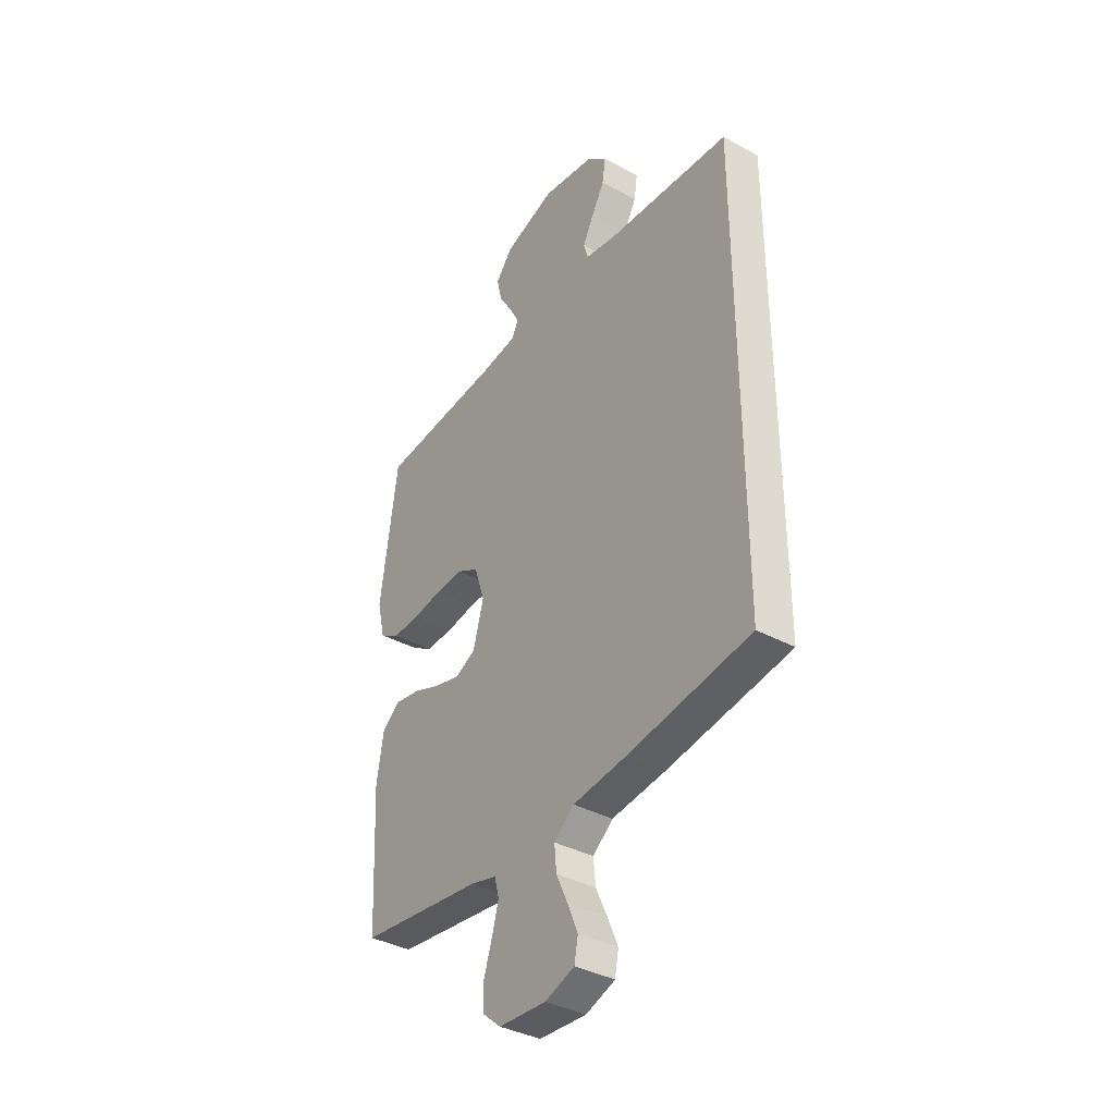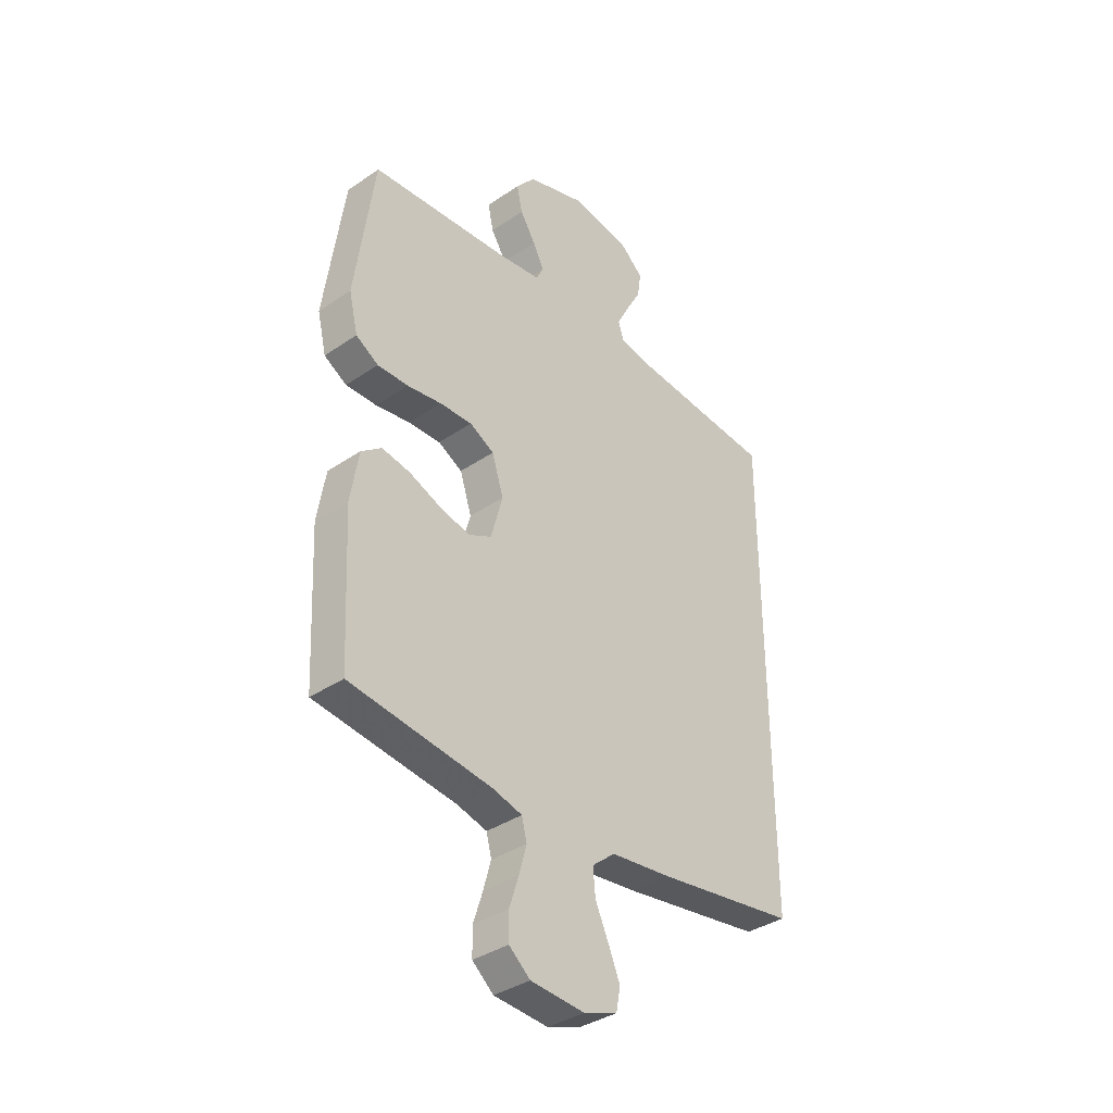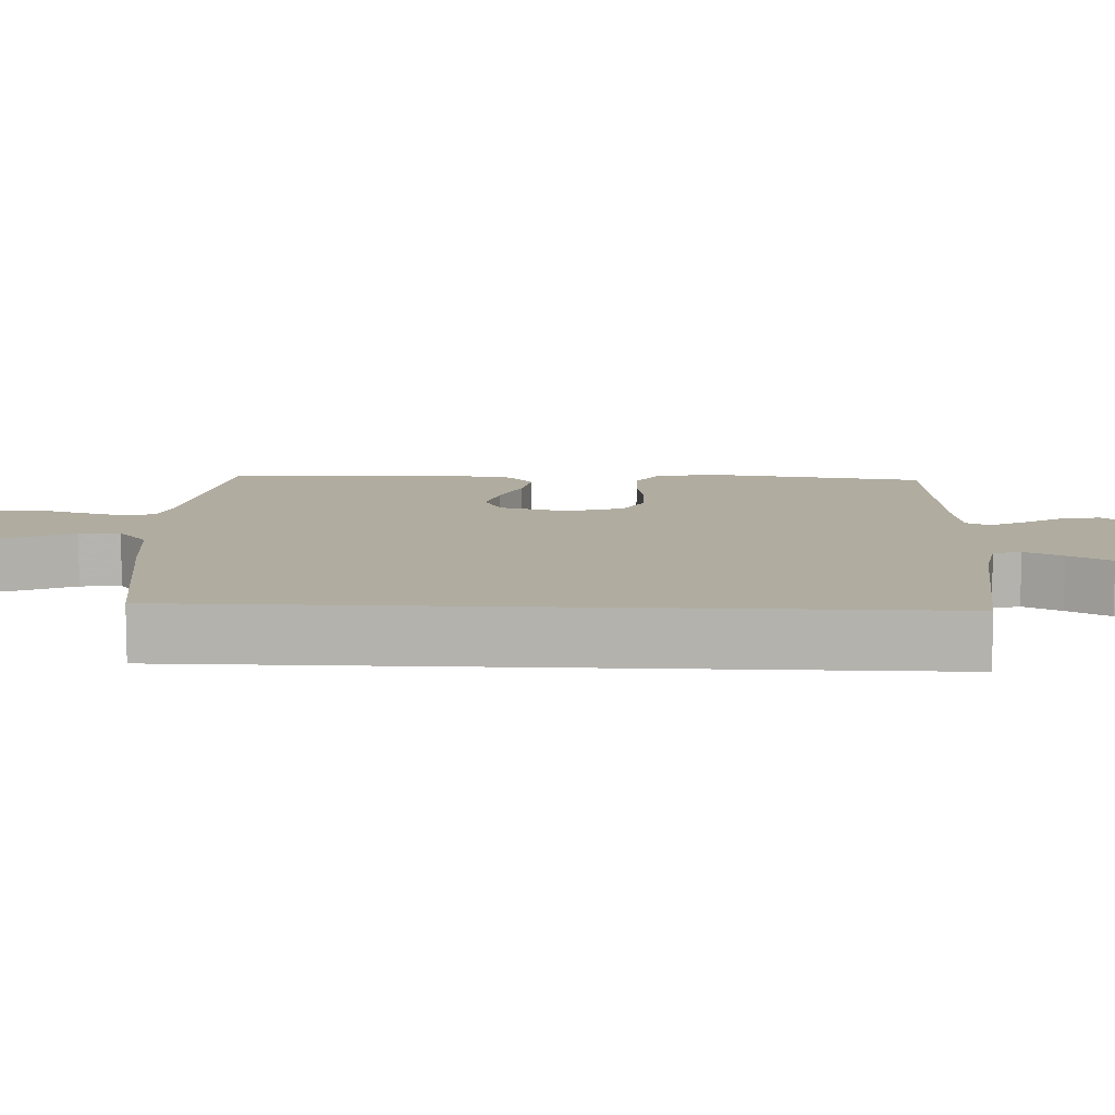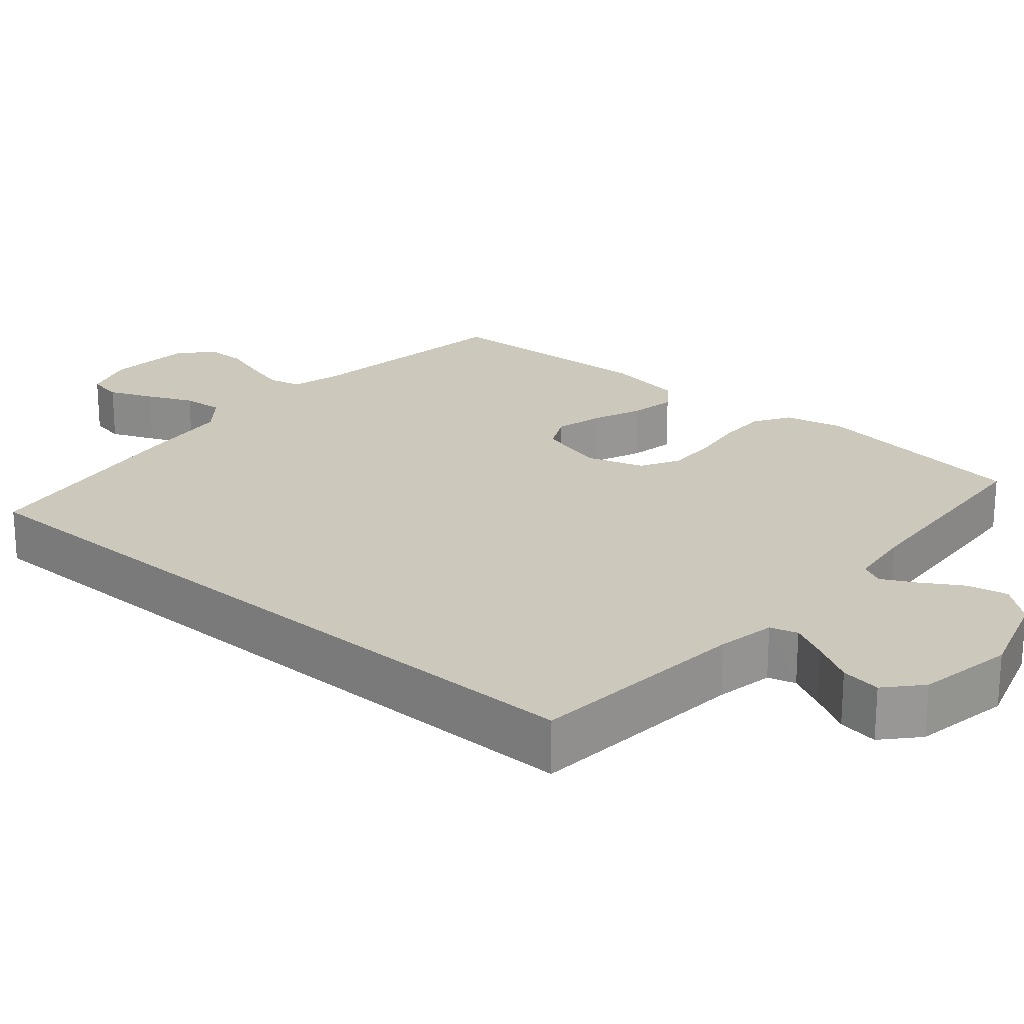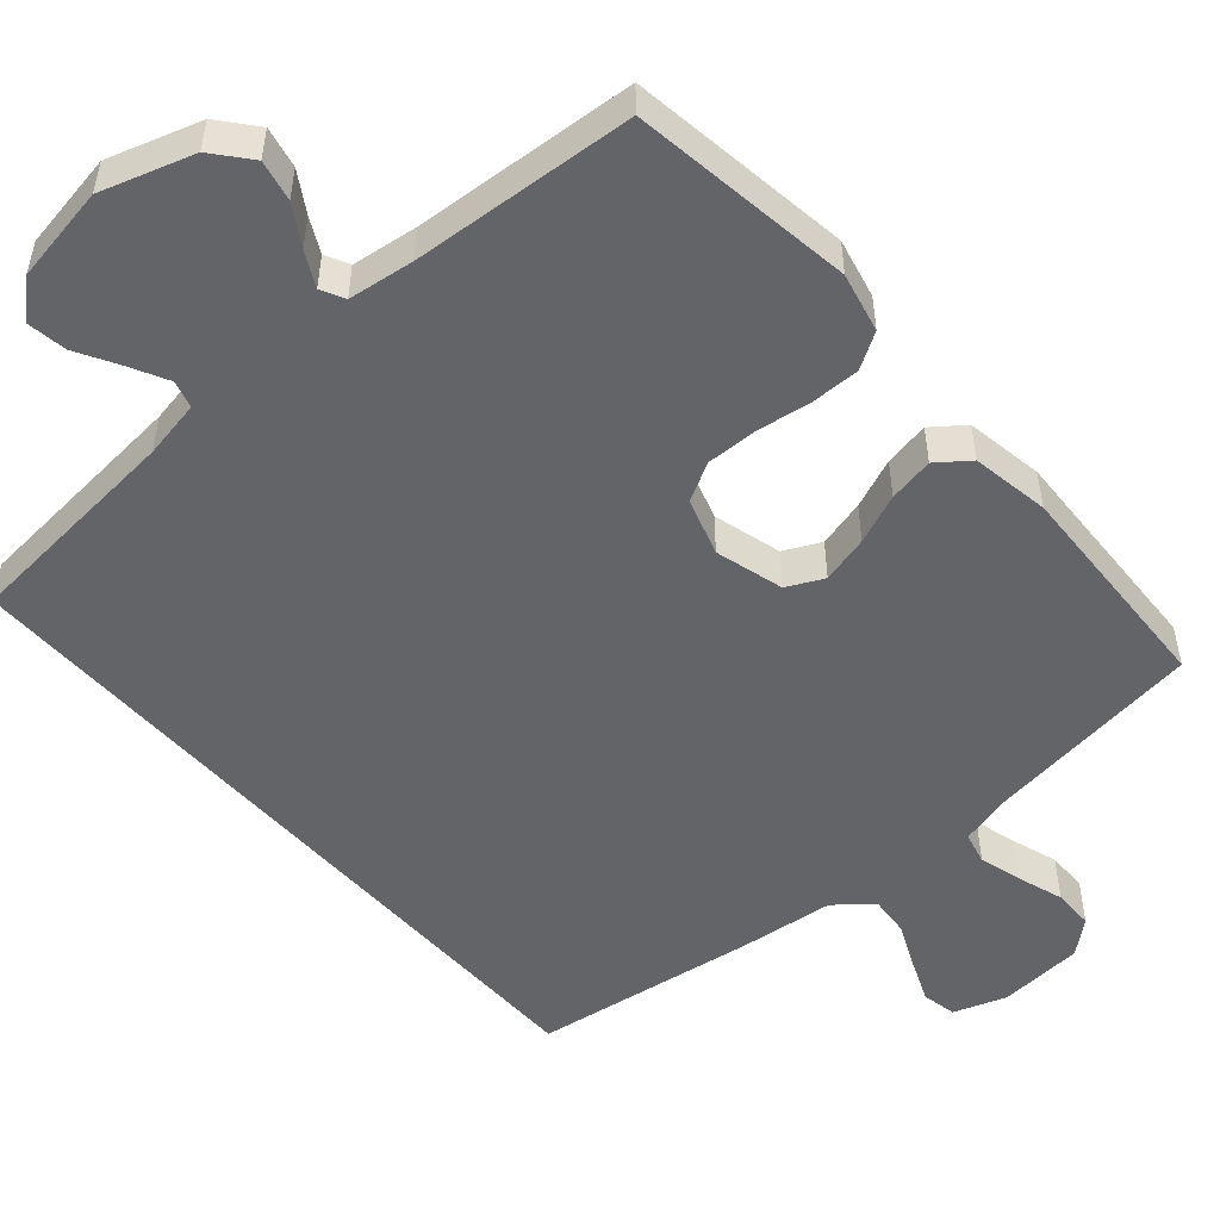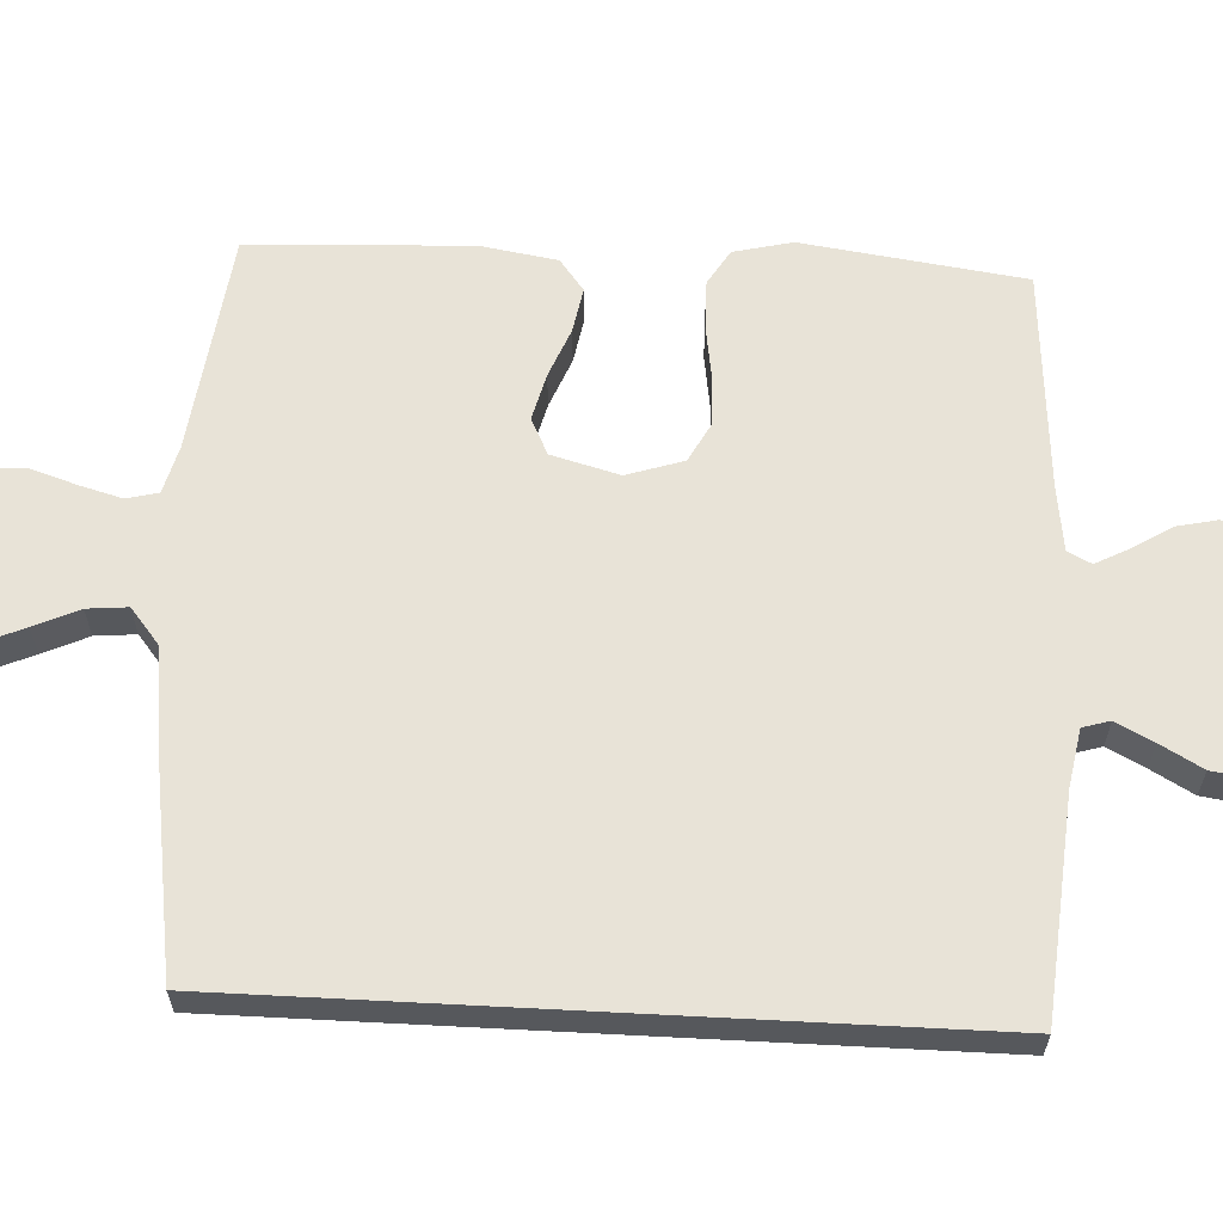
<metadata>
{"format":"obj","ext":"obj","renderer":"f3d","projection":"perspective","resolution":1024,"background":"white","views":[{"elev":-37.6,"azim":-124.8,"up":"+Z"},{"elev":-36.8,"azim":131.5,"up":"+Z"},{"elev":10.0,"azim":-87.4,"up":"+Y"},{"elev":22.2,"azim":-49.0,"up":"+Y"},{"elev":-51.2,"azim":41.3,"up":"+Y"},{"elev":62.1,"azim":-87.0,"up":"+Y"}]}
</metadata>
<code>
v -0.5 0.07 0.509
v -0.2 0.07 0.534
v -0.122 0.07 0.548
v -0.111 0.07 0.585
v -0.137 0.07 0.636
v -0.169 0.07 0.693
v -0.177 0.07 0.747
v -0.13 0.07 0.789
v 0 0.07 0.811
v 0.124 0.07 0.771
v 0.165 0.07 0.721
v 0.153 0.07 0.666
v 0.12 0.07 0.613
v 0.096 0.07 0.567
v 0.112 0.07 0.535
v 0.2 0.07 0.523
v 0.5 0.07 0.5
v 0.541 0.07 0.2
v 0.522 0.07 0.12
v 0.474 0.07 0.091
v 0.408 0.07 0.092
v 0.335 0.07 0.103
v 0.266 0.07 0.105
v 0.214 0.07 0.077
v 0.189 0.07 0
v 0.214 0.07 -0.092
v 0.263 0.07 -0.116
v 0.327 0.07 -0.1
v 0.394 0.07 -0.073
v 0.455 0.07 -0.062
v 0.498 0.07 -0.095
v 0.515 0.07 -0.2
v 0.5 0.07 -0.5
v 0.2 0.07 -0.539
v 0.136 0.07 -0.556
v 0.125 0.07 -0.599
v 0.141 0.07 -0.657
v 0.161 0.07 -0.719
v 0.16 0.07 -0.774
v 0.115 0.07 -0.812
v 0 0.07 -0.82
v -0.071 0.07 -0.795
v -0.08 0.07 -0.748
v -0.055 0.07 -0.689
v -0.027 0.07 -0.628
v -0.022 0.07 -0.573
v -0.071 0.07 -0.533
v -0.2 0.07 -0.518
v -0.5 0.07 -0.473
v -0.5 0 0.509
v -0.2 0 0.534
v -0.122 0 0.548
v -0.111 0 0.585
v -0.137 0 0.636
v -0.169 0 0.693
v -0.177 0 0.747
v -0.13 0 0.789
v 0 0 0.811
v 0.124 0 0.771
v 0.165 0 0.721
v 0.153 0 0.666
v 0.12 0 0.613
v 0.096 0 0.567
v 0.112 0 0.535
v 0.2 0 0.523
v 0.5 0 0.5
v 0.541 0 0.2
v 0.522 0 0.12
v 0.474 0 0.091
v 0.408 0 0.092
v 0.335 0 0.103
v 0.266 0 0.105
v 0.214 0 0.077
v 0.189 0 0
v 0.214 0 -0.092
v 0.263 0 -0.116
v 0.327 0 -0.1
v 0.394 0 -0.073
v 0.455 0 -0.062
v 0.498 0 -0.095
v 0.515 0 -0.2
v 0.5 0 -0.5
v 0.2 0 -0.539
v 0.136 0 -0.556
v 0.125 0 -0.599
v 0.141 0 -0.657
v 0.161 0 -0.719
v 0.16 0 -0.774
v 0.115 0 -0.812
v 0 0 -0.82
v -0.071 0 -0.795
v -0.08 0 -0.748
v -0.055 0 -0.689
v -0.027 0 -0.628
v -0.022 0 -0.573
v -0.071 0 -0.533
v -0.2 0 -0.518
v -0.5 0 -0.473
f 47 48 49 1
f 46 47 1 2
f 42 43 44 45
f 40 41 42 45
f 40 45 46
f 37 38 39 40
f 36 37 40 46
f 35 36 46 2
f 31 32 33 34
f 28 29 30 31
f 27 28 31 34
f 26 27 34 35
f 19 20 21 22
f 19 22 23
f 16 17 18 19
f 15 16 19 23
f 14 15 23 24
f 10 11 12 13
f 10 13 14
f 9 10 14
f 5 6 7 8
f 4 5 8 9
f 3 4 9 14
f 25 26 35 2
f 14 24 25
f 2 3 14 25
f 50 98 97 96
f 51 50 96 95
f 94 93 92 91
f 94 91 90 89
f 95 94 89
f 89 88 87 86
f 95 89 86 85
f 51 95 85 84
f 83 82 81 80
f 80 79 78 77
f 83 80 77 76
f 84 83 76 75
f 71 70 69 68
f 72 71 68
f 68 67 66 65
f 72 68 65 64
f 73 72 64 63
f 62 61 60 59
f 63 62 59
f 63 59 58
f 57 56 55 54
f 58 57 54 53
f 63 58 53 52
f 51 84 75 74
f 74 73 63
f 74 63 52 51
f 1 50 51 2
f 2 51 52 3
f 3 52 53 4
f 4 53 54 5
f 5 54 55 6
f 6 55 56 7
f 7 56 57 8
f 8 57 58 9
f 9 58 59 10
f 10 59 60 11
f 11 60 61 12
f 12 61 62 13
f 13 62 63 14
f 14 63 64 15
f 15 64 65 16
f 16 65 66 17
f 17 66 67 18
f 18 67 68 19
f 19 68 69 20
f 20 69 70 21
f 21 70 71 22
f 22 71 72 23
f 23 72 73 24
f 24 73 74 25
f 25 74 75 26
f 26 75 76 27
f 27 76 77 28
f 28 77 78 29
f 29 78 79 30
f 30 79 80 31
f 31 80 81 32
f 32 81 82 33
f 33 82 83 34
f 34 83 84 35
f 35 84 85 36
f 36 85 86 37
f 37 86 87 38
f 38 87 88 39
f 39 88 89 40
f 40 89 90 41
f 41 90 91 42
f 42 91 92 43
f 43 92 93 44
f 44 93 94 45
f 45 94 95 46
f 46 95 96 47
f 47 96 97 48
f 48 97 98 49
f 49 98 50 1

</code>
